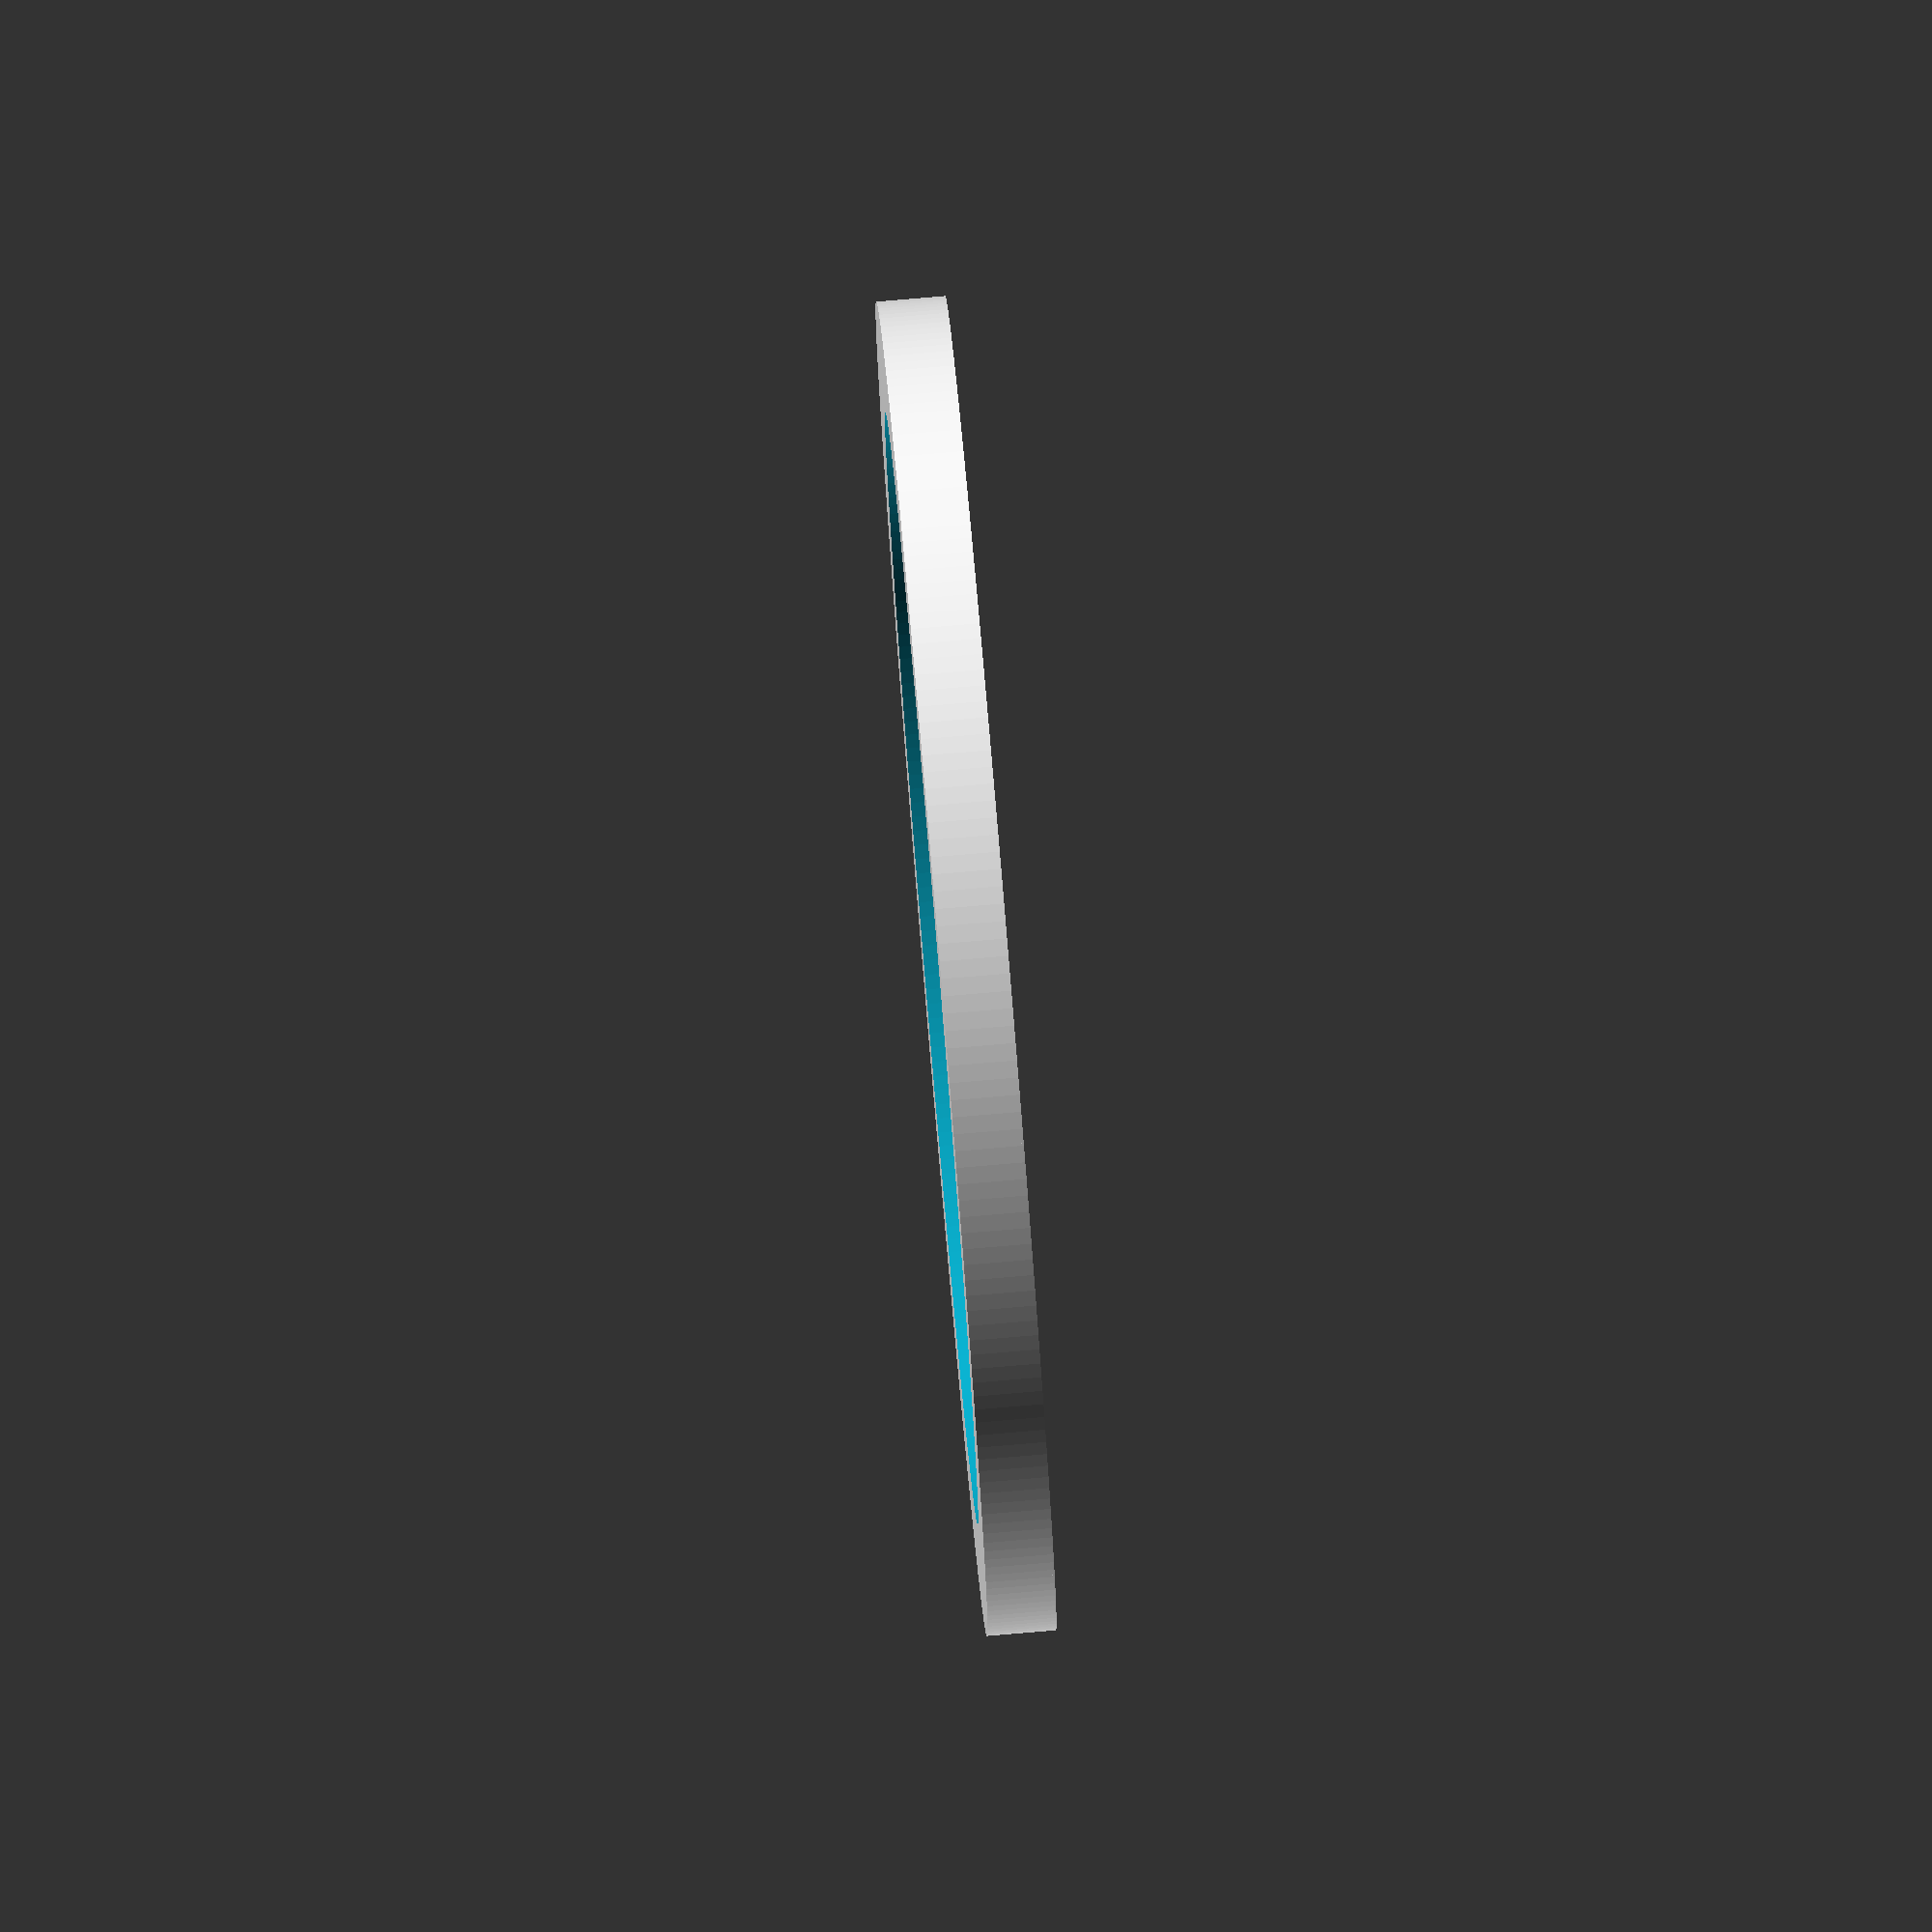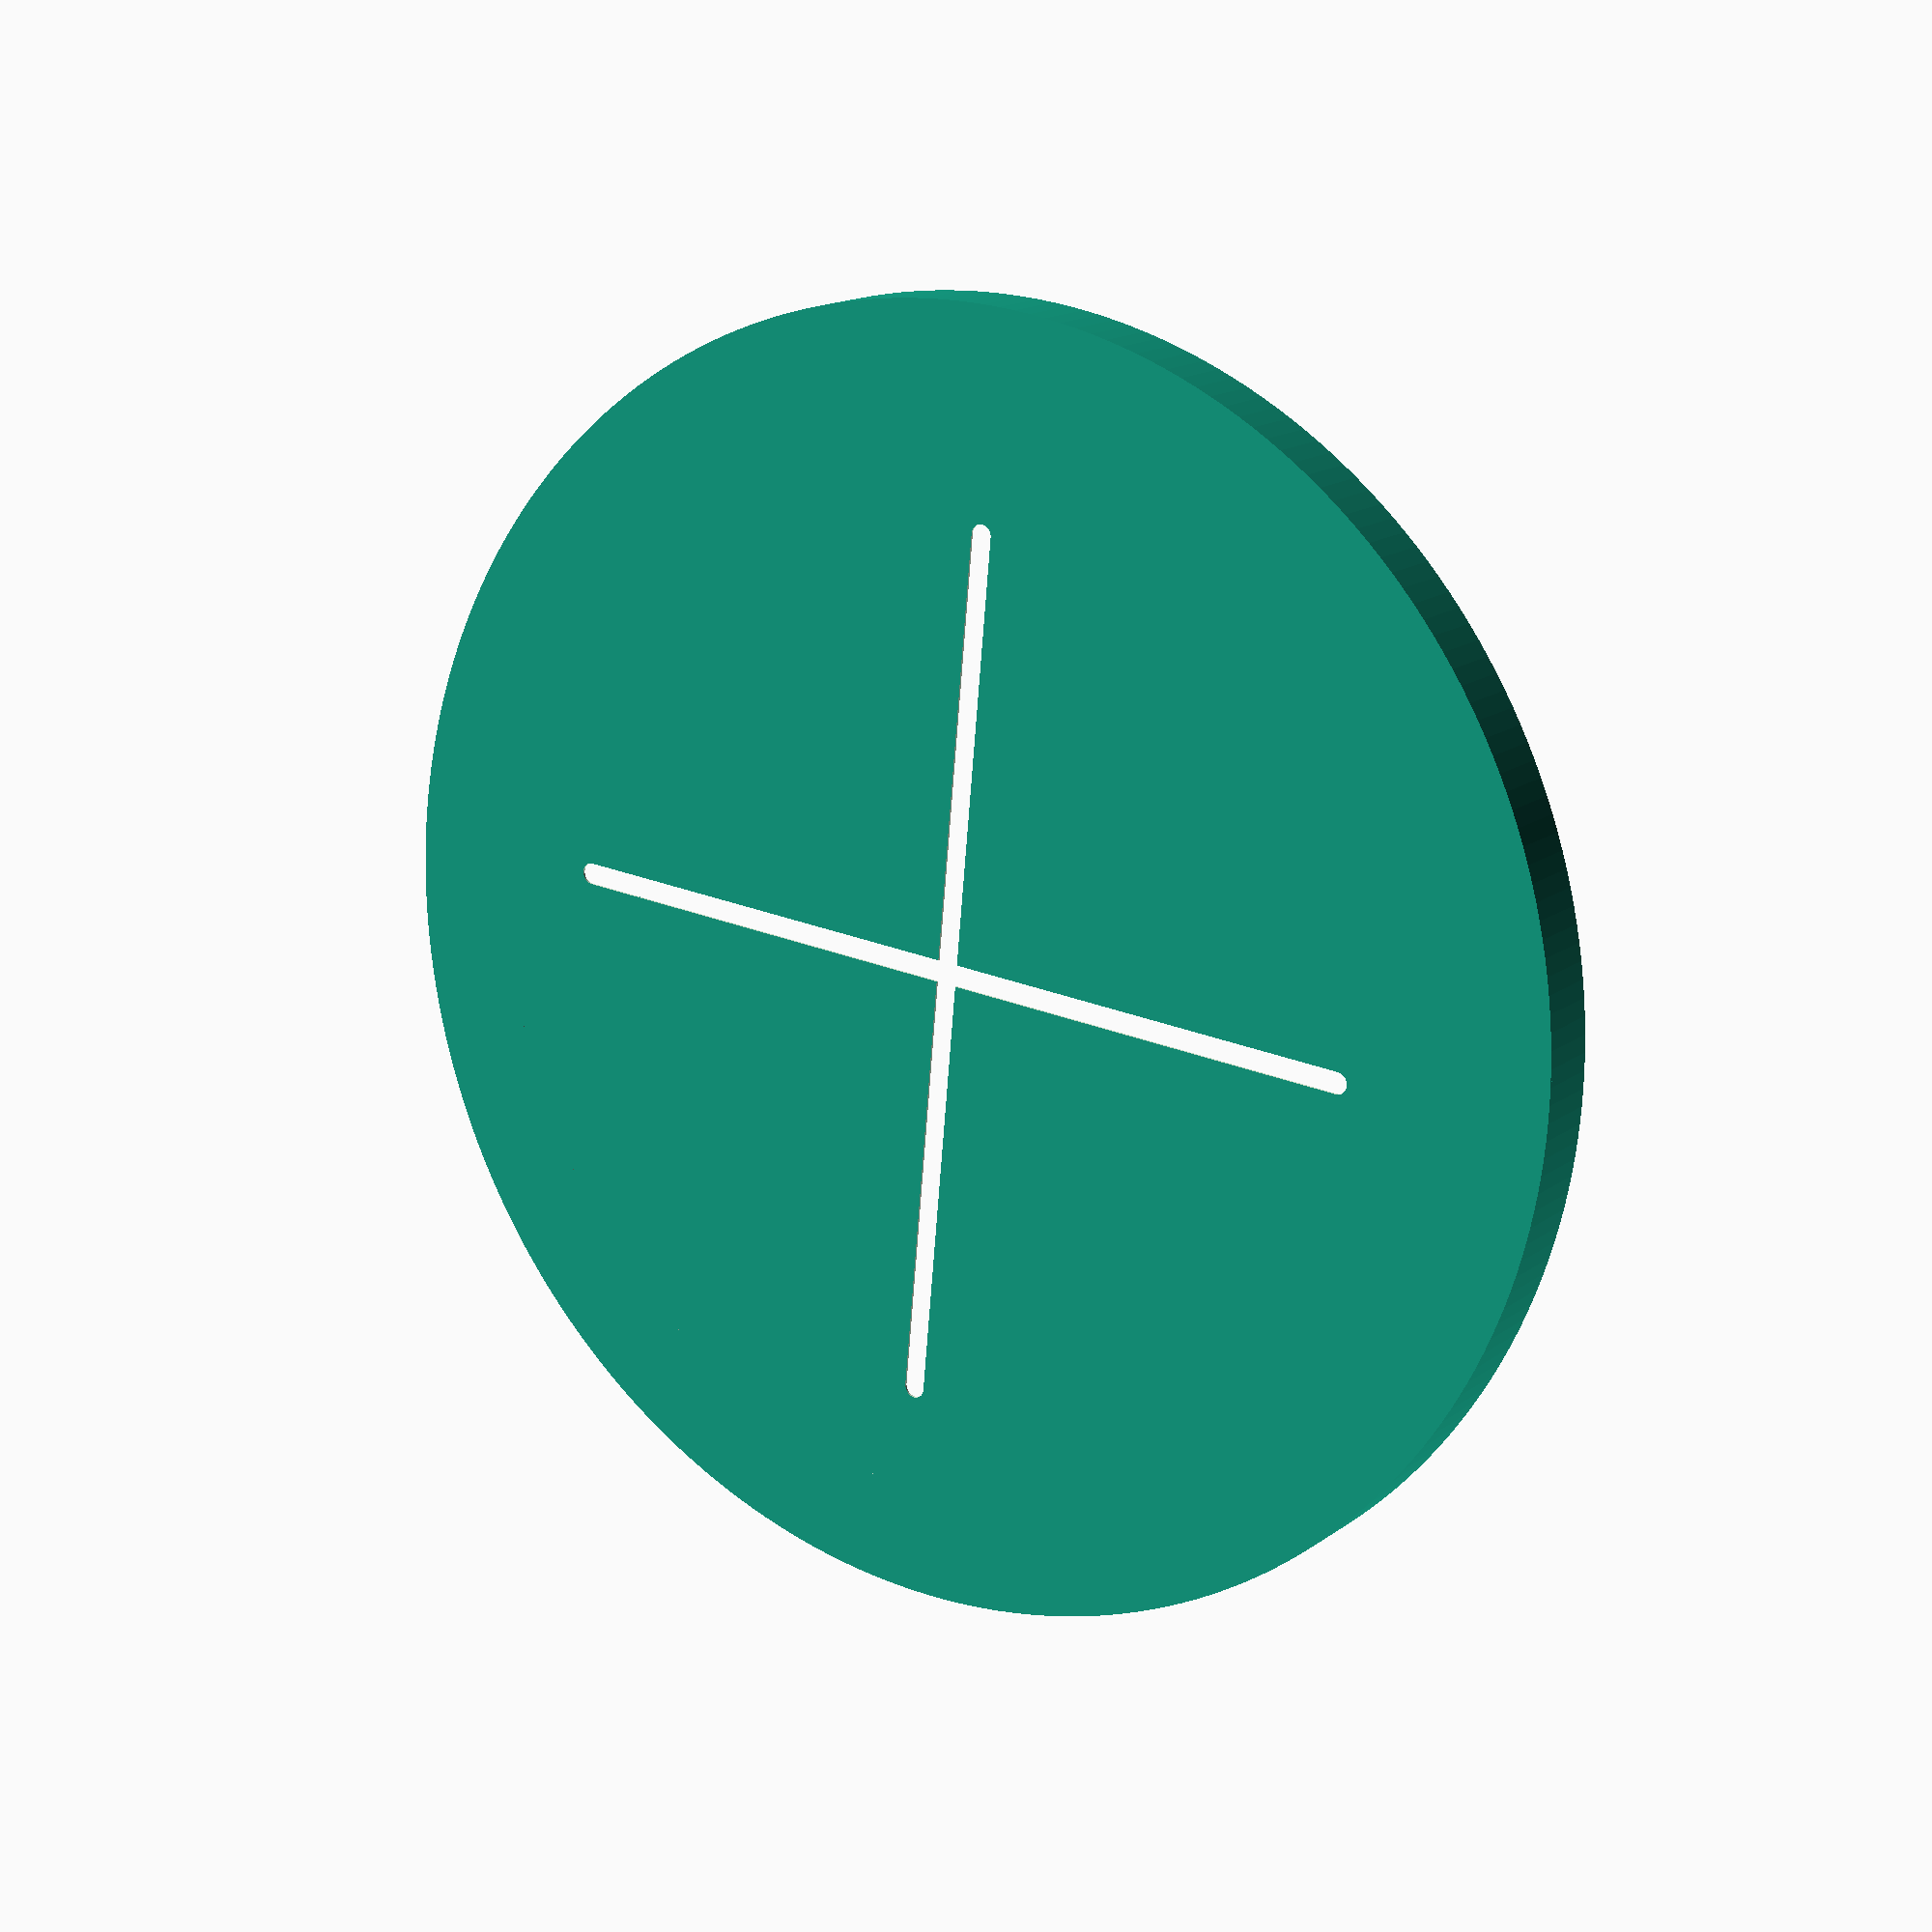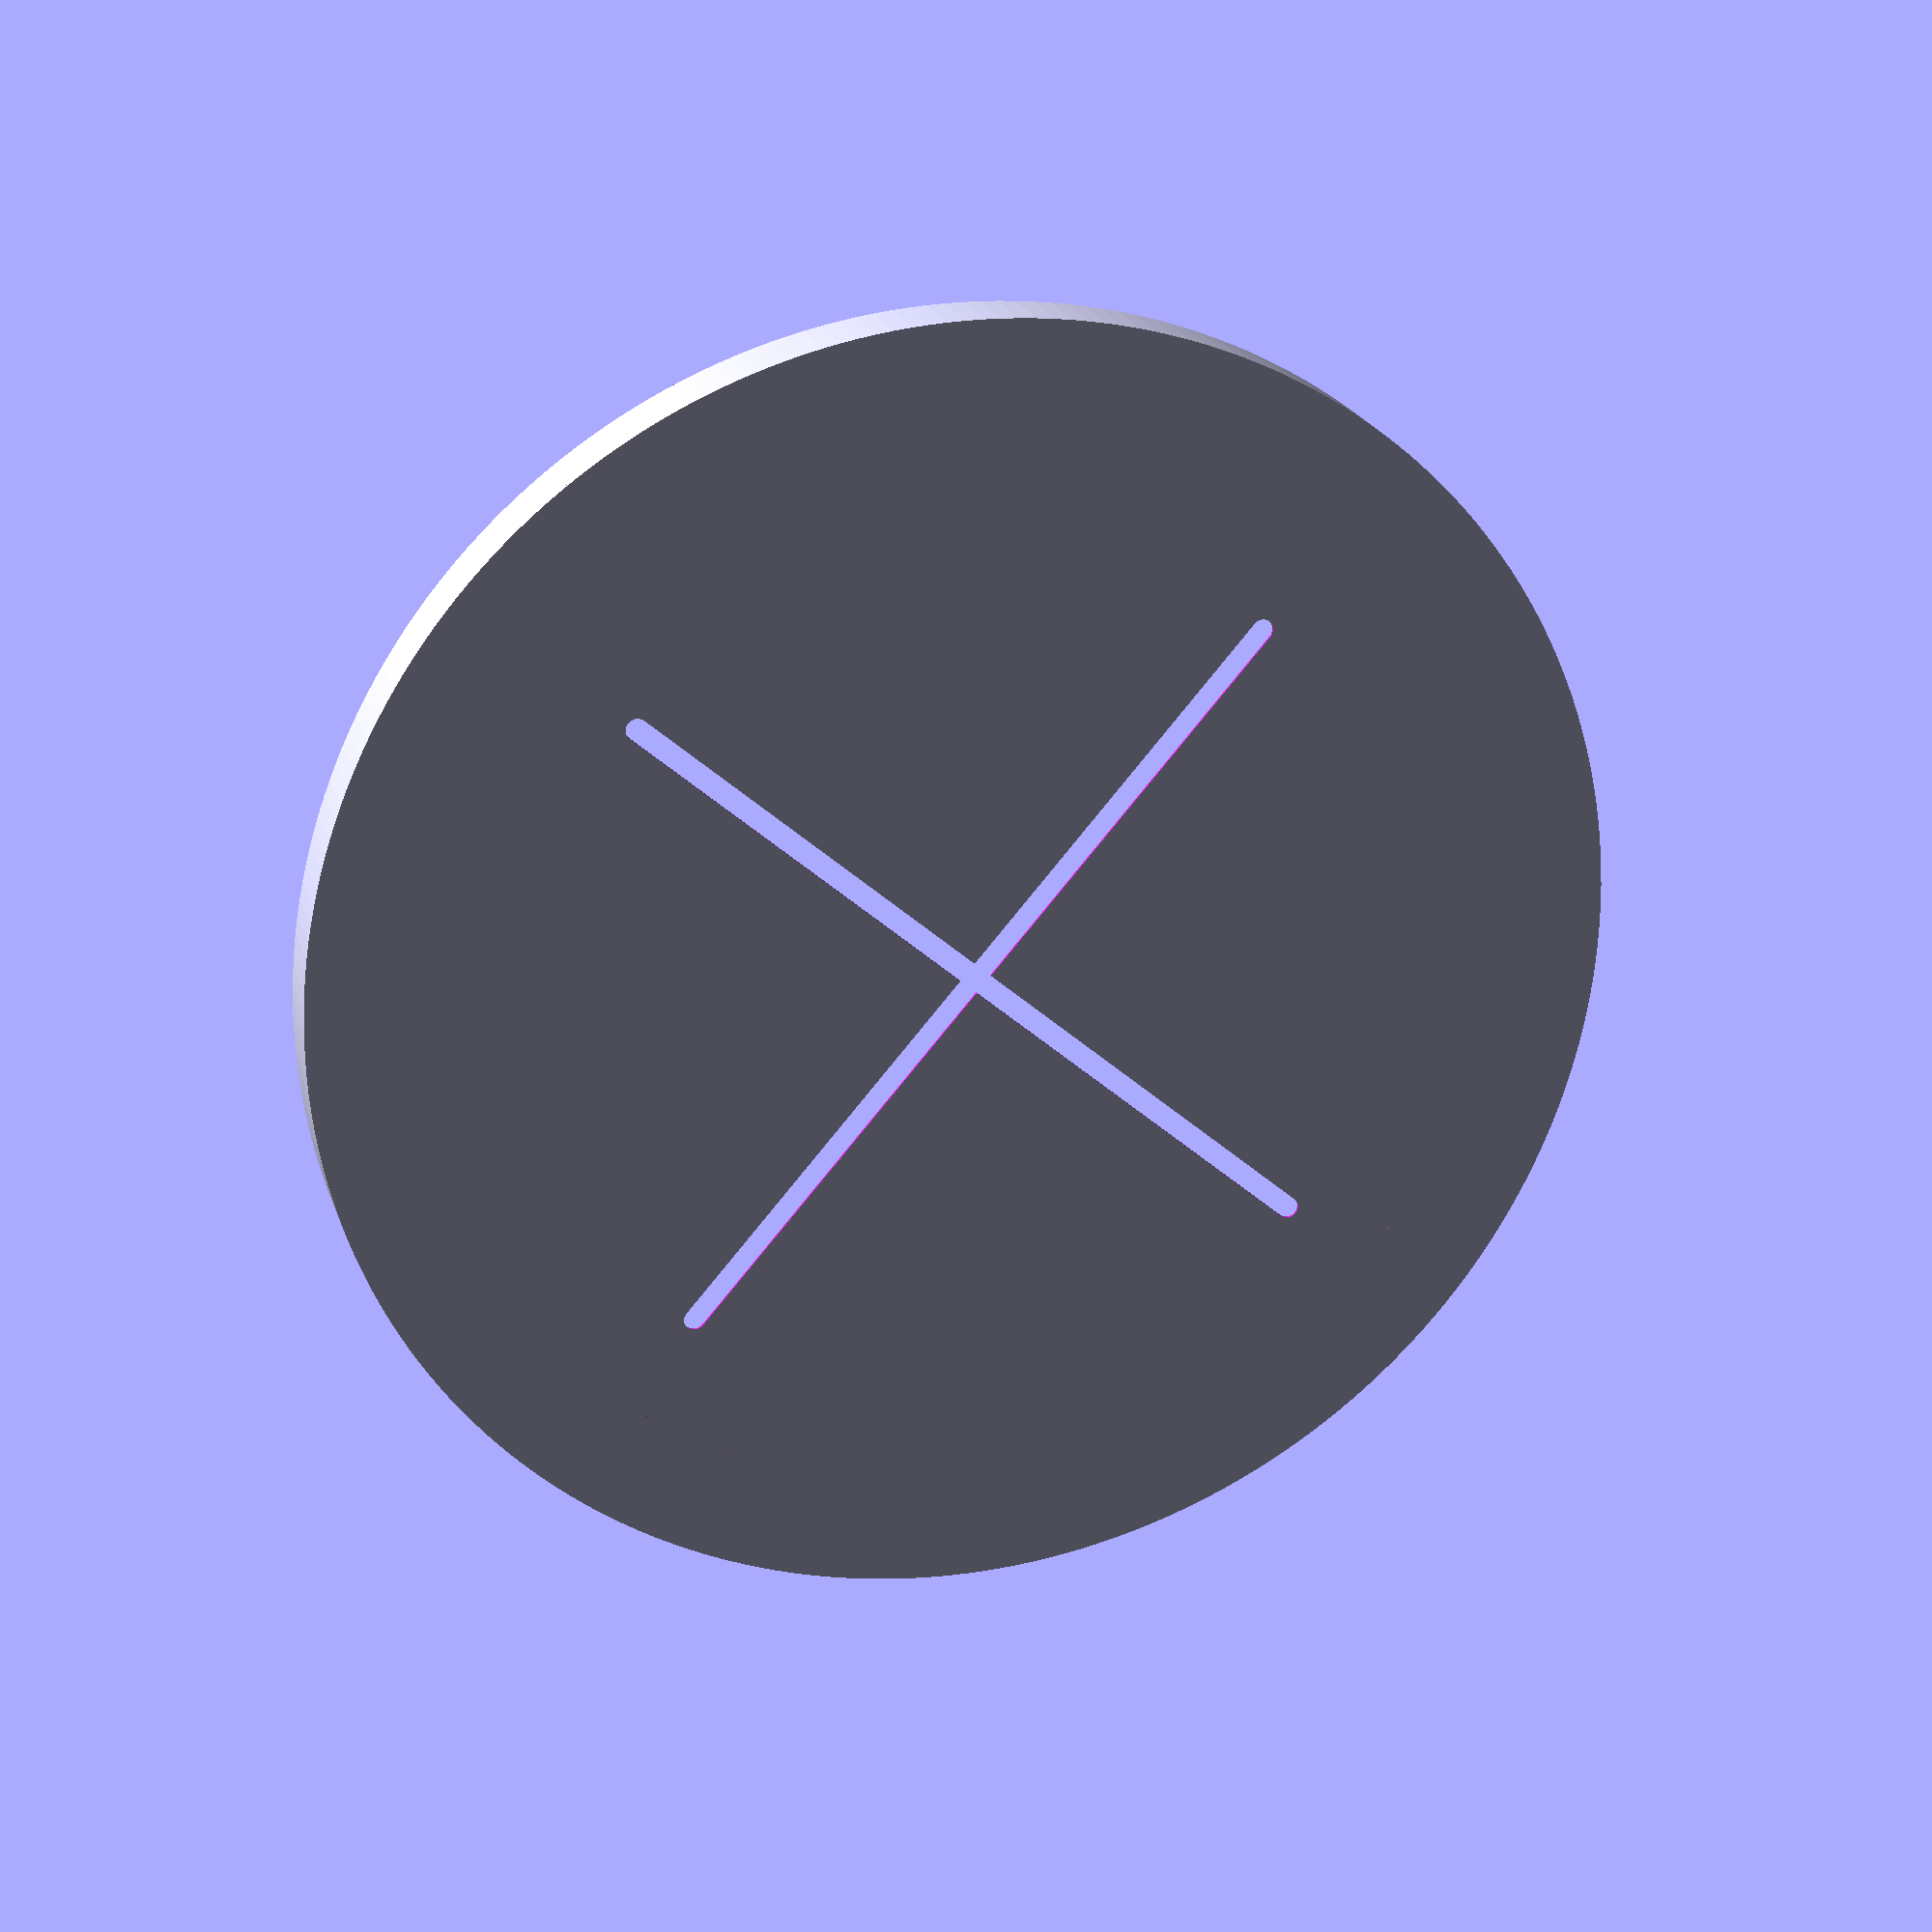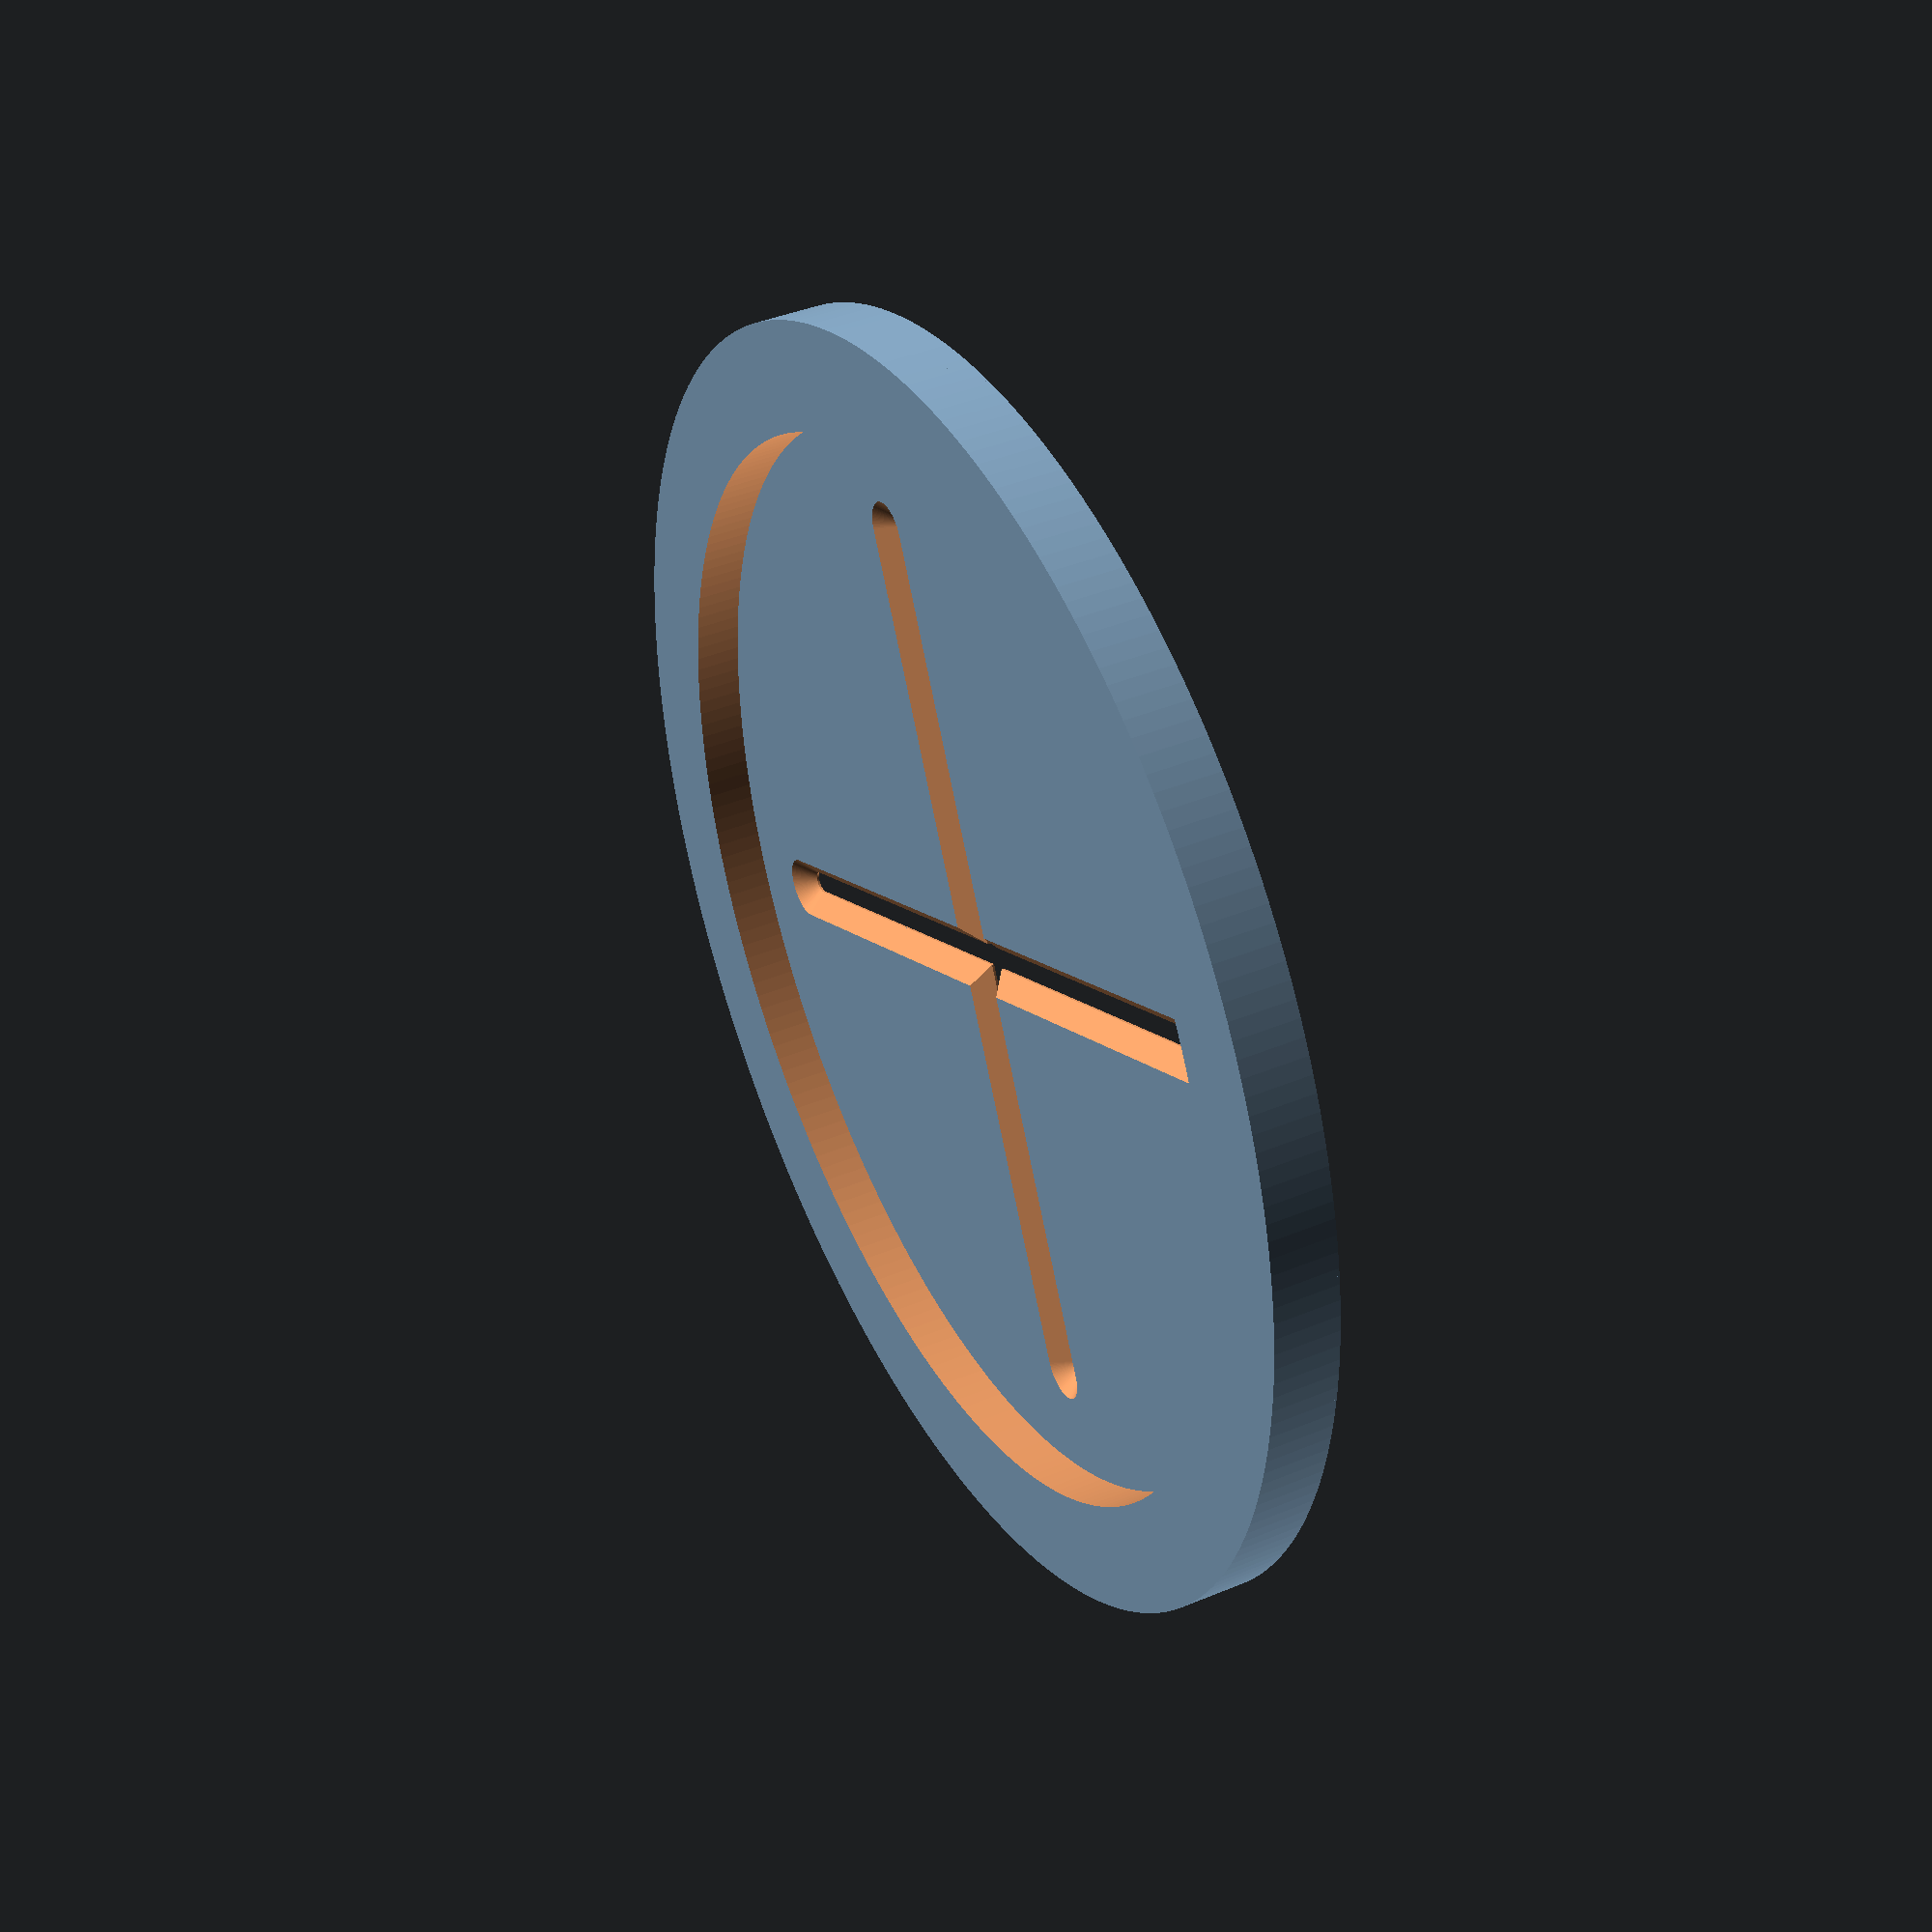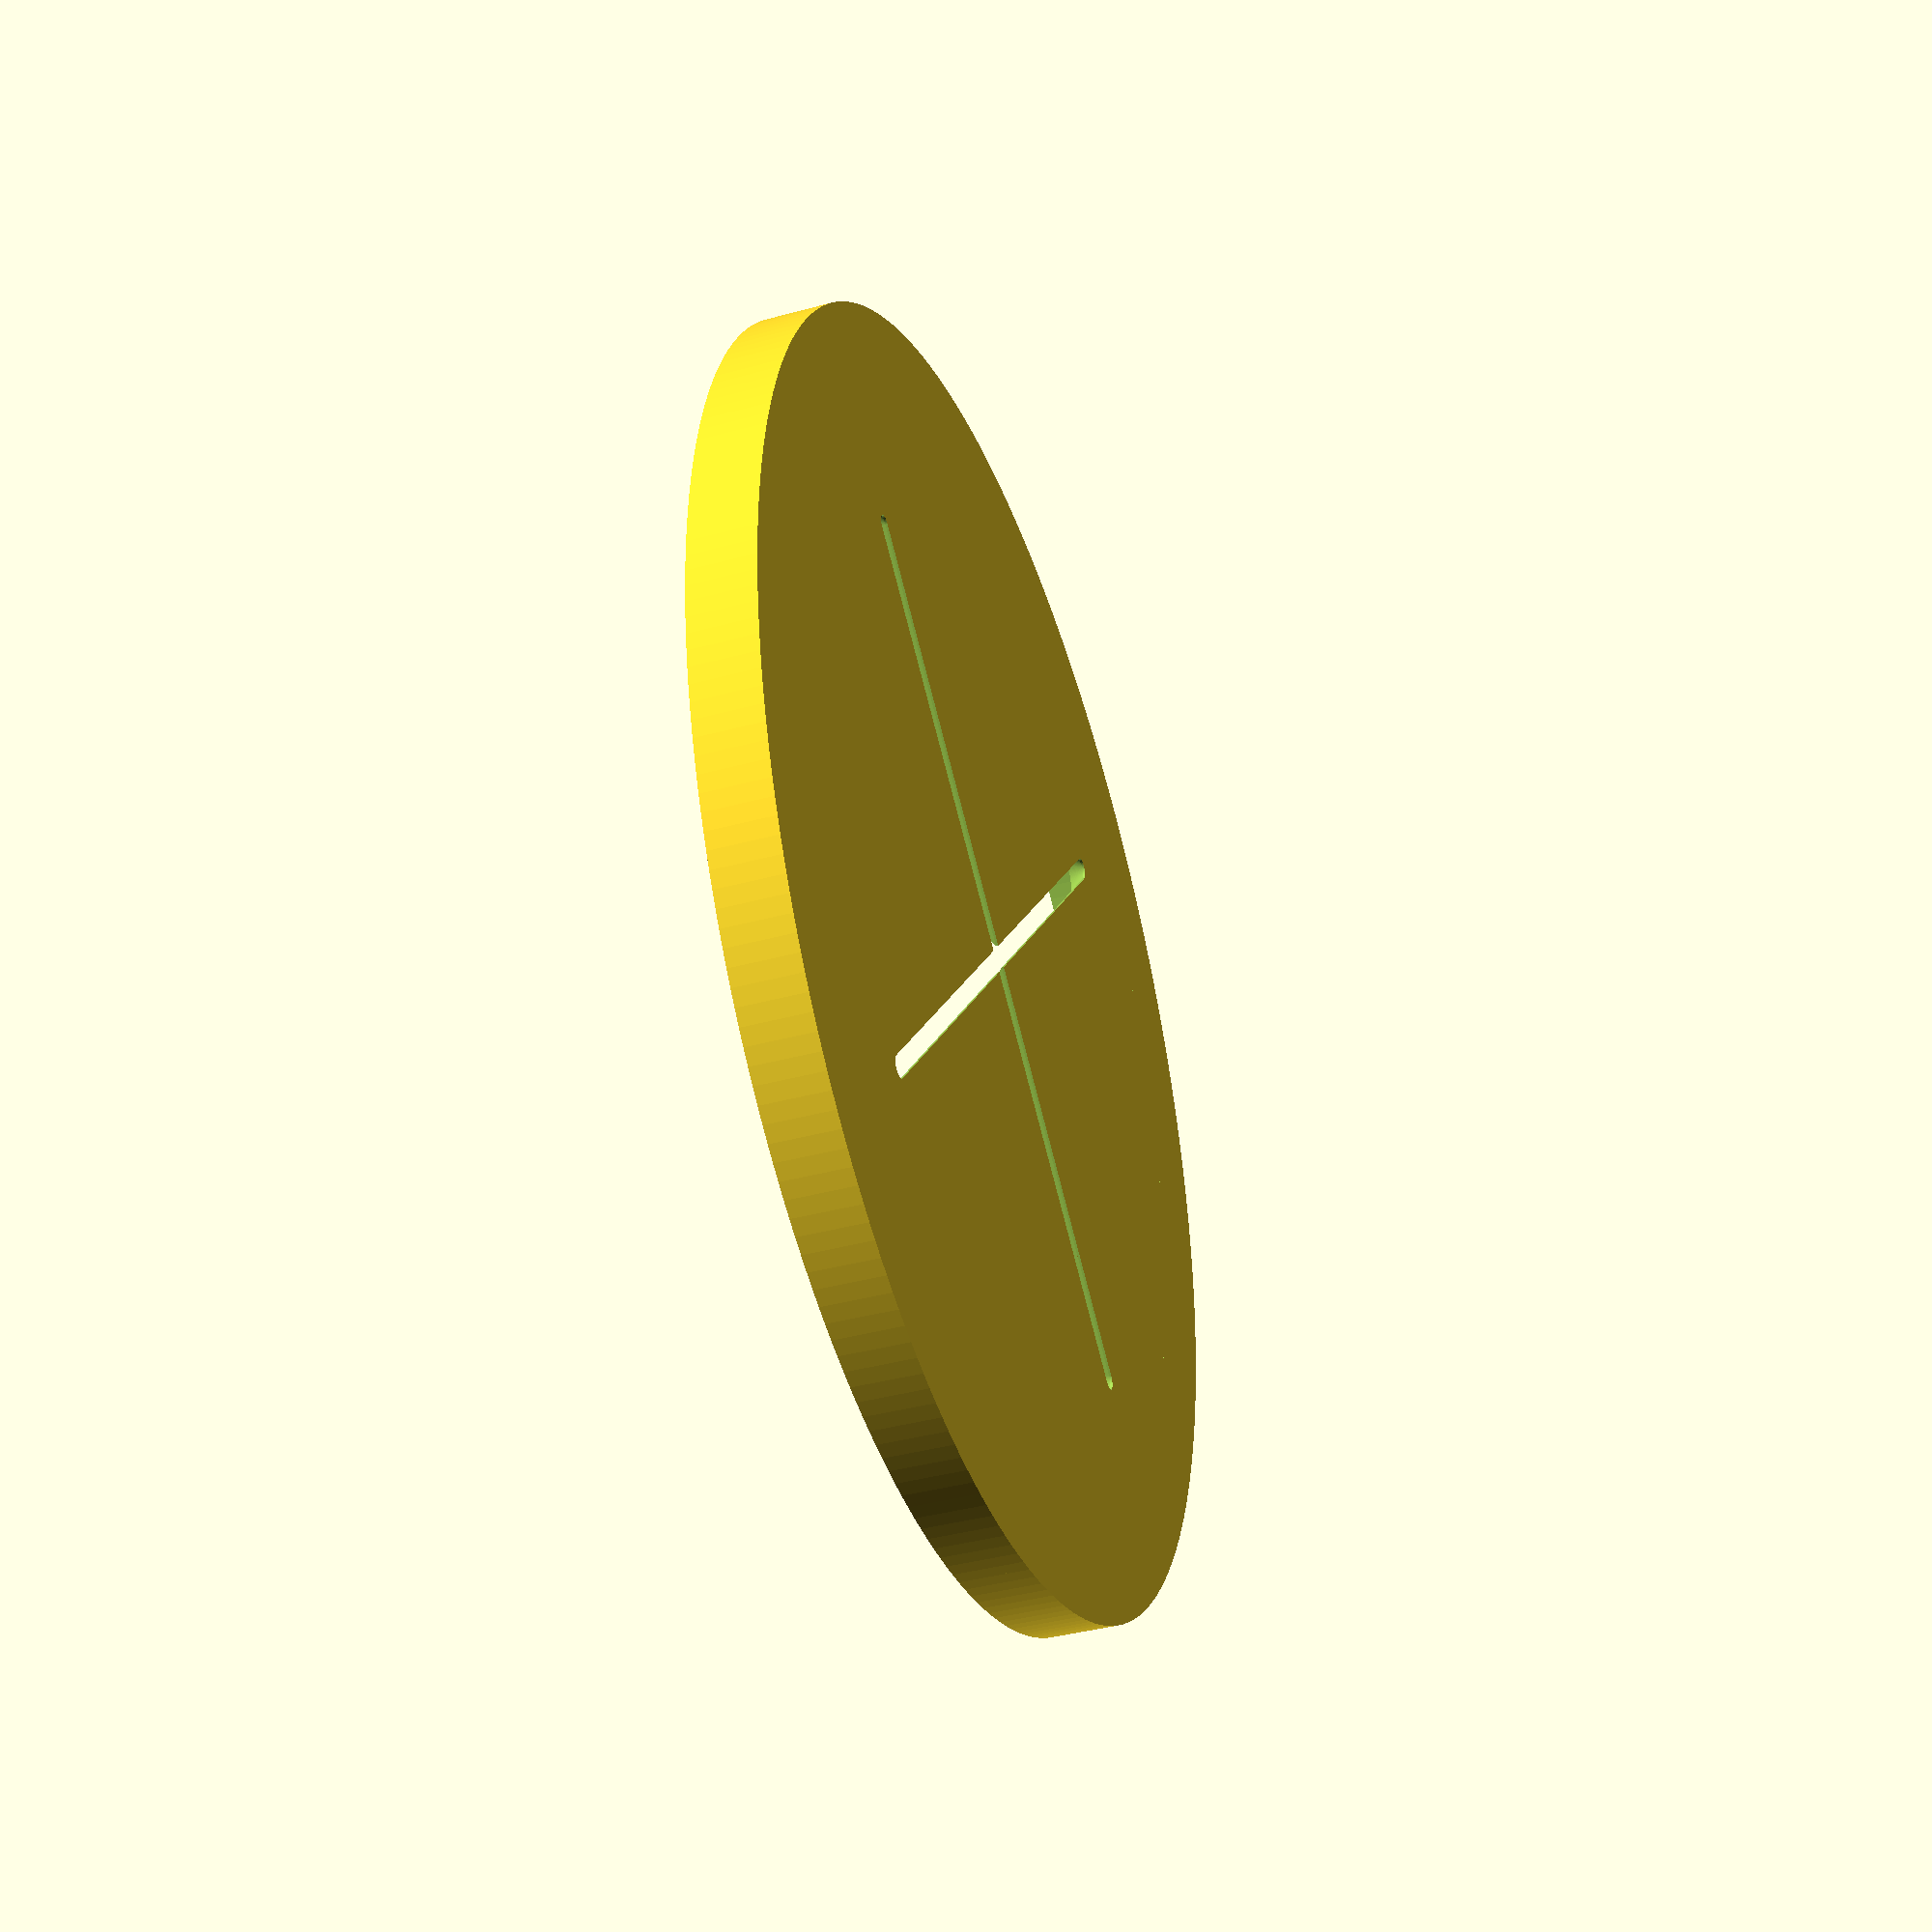
<openscad>
//-----------------------------------------------------------------------
//-- Crosstree
//-----------------------------------------------------------------------
//-- (c) Jose Vega . Jun-2014
//-------------------------------------------------------------------------
//-- This is composed of 2 parts
//--   - the circular base
//--   - the crosstree negative for create a dump on the center of the circular base
//--
//--   The crosstree negative is created from 3 cylinders basics
//-------------------------------------------------------------------------
//-- Released under the GPL license
//-------------------------------------------------------------------------

//Cylinder1
C1Height = 1;
C1Radio1 = 1/2;
C1Radio2 = 3/2;
C1Position = C1Height/2;
//Cylinder2
C2Height = 3;
C2Radio = C1Radio2;
C2Position = C1Position + C1Height/2 + C2Height/2;
//Cylinder3
C3Height = 2;
C3Radio = C1Radio1;
C3Position = C1Position-C1Height;
//Crosstree
Length = 40;
//base
BaseLength = 60;
BaseHeight = 1;


set1Pos = [Length/2, 0, 0];
set2Pos = [-(Length/2), 0, 0];
set3Pos = [0, Length/2, 0];
set4Pos = [0,-(Length/2), 0]; 


module cylinder1() {
	cylinder(h=C1Height,r1=C1Radio1, r2=C1Radio2 ,$fn = 120, center = true);
}
module cylinder2() {
	translate(C2Position)
	cylinder(h=C2Height,r=C2Radio , center = true, $fn = 120);
}
module cylinder3() {
	cylinder(h=C3Height,r=C3Radio, $fn = 120 , center = true);
}

module set() {
	union() {
		translate([0, 0, C1Position])
		cylinder1();
		translate([0, 0, C2Position])
		cylinder2();
		translate([0, 0, C3Position])
		cylinder3();
	}

}

module crosstree_negative() {
	union() {
		hull() {
			translate([0, 0, C1Position])
			translate(set1Pos)
			cylinder1();
			translate([0, 0, C1Position])
			translate(set2Pos)
			cylinder1();
		}
		hull() {
			translate([0,0 ,C2Position])
			translate(set1Pos)
			cylinder2();
			translate([0, 0, C2Position])
			translate(set2Pos)
			cylinder2();
		}
		hull() {
			translate([0,0 ,C3Position])
			translate(set1Pos)
			cylinder3();
			translate([0, 0, C3Position])
			translate(set2Pos)
			cylinder3();
		}

		hull() {
			translate([0, 0, C1Position])
			translate(set3Pos)
			cylinder1();
			translate([0, 0, C1Position])
			translate(set4Pos)
			cylinder1();
		}
		hull() {
			translate([0,0 ,C2Position])
			translate(set3Pos)
			cylinder2();
			translate([0, 0, C2Position])
			translate(set4Pos)
			cylinder2();
		}
		hull() {
			translate([0,0 ,C3Position])
			translate(set3Pos)
			cylinder3();
			translate([0, 0, C3Position])
			translate(set4Pos)
			cylinder3();
		}
	}



}

module Base() {
	translate([0, 0, 0.4])
	cylinder(h=BaseHeight,r=BaseLength/2 , center = true, $fn=240);
}

module Base2() {
	translate([0, 0, 1.5])
	difference() {
		cylinder(h=3,r=60/2, center=true, $fn=240);
		cylinder(h=4,r=50/2, center=true, $fn=240);
	}
}

module Crosstree() {
	union() {
		difference() {
			Base();
			crosstree_negative();
		}
		Base2();
	}


}

Crosstree();

</openscad>
<views>
elev=98.9 azim=311.3 roll=94.8 proj=o view=wireframe
elev=164.8 azim=354.8 roll=326.4 proj=p view=solid
elev=158.1 azim=138.9 roll=16.1 proj=p view=solid
elev=320.2 azim=154.5 roll=62.6 proj=p view=wireframe
elev=218.8 azim=50.3 roll=70.9 proj=p view=wireframe
</views>
